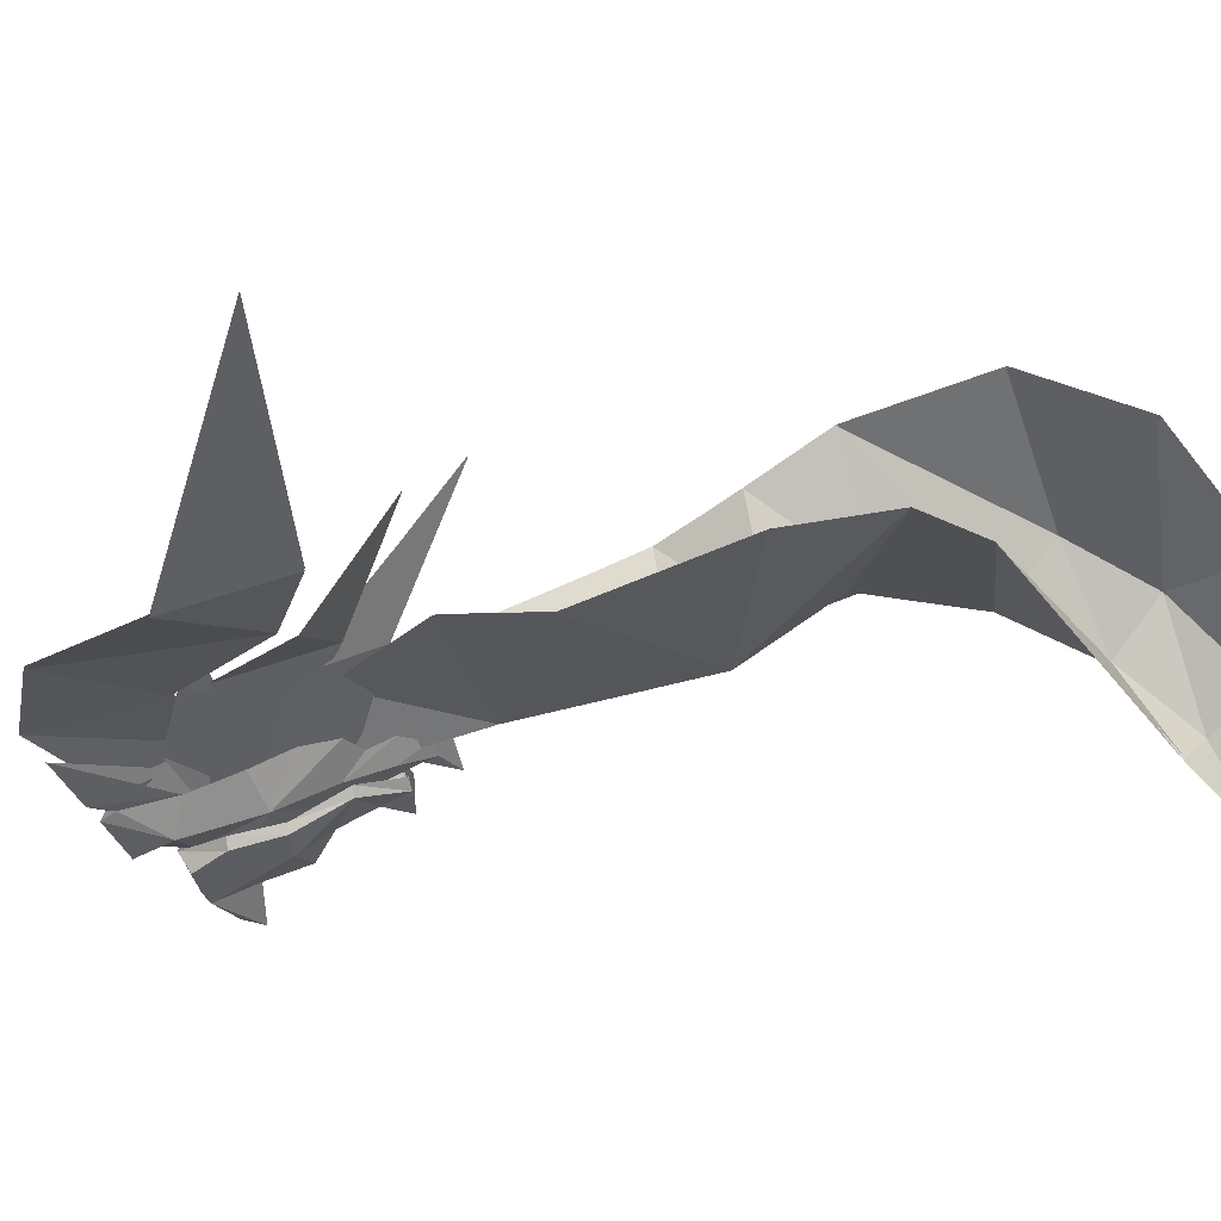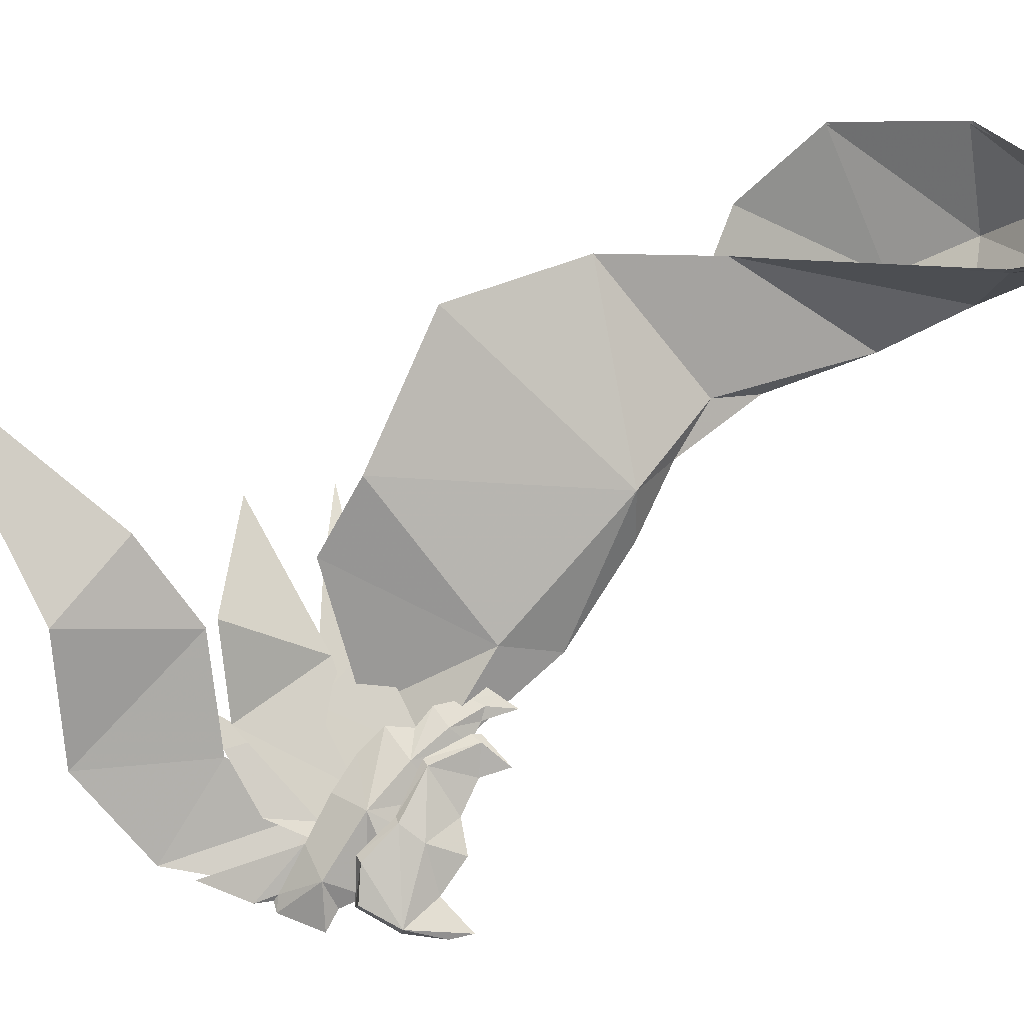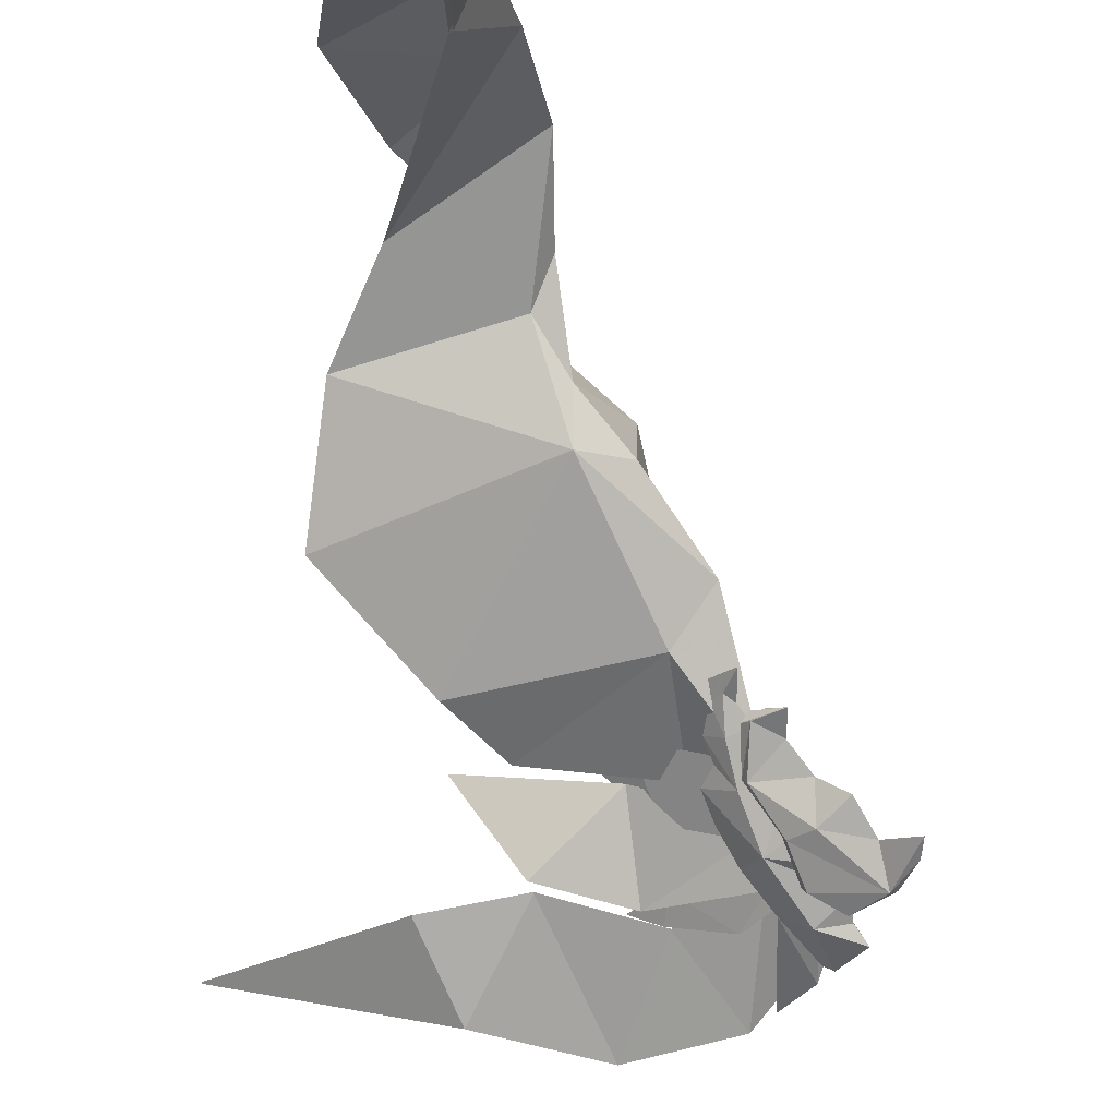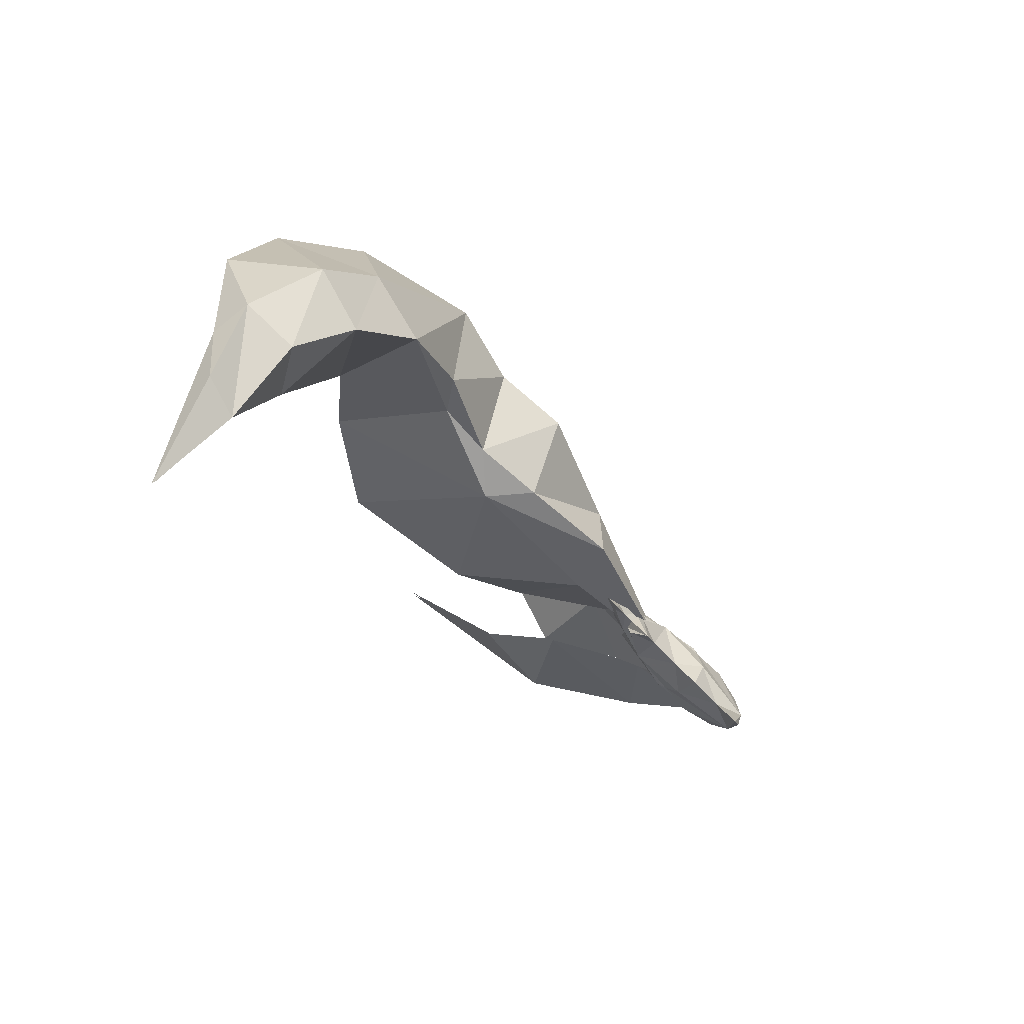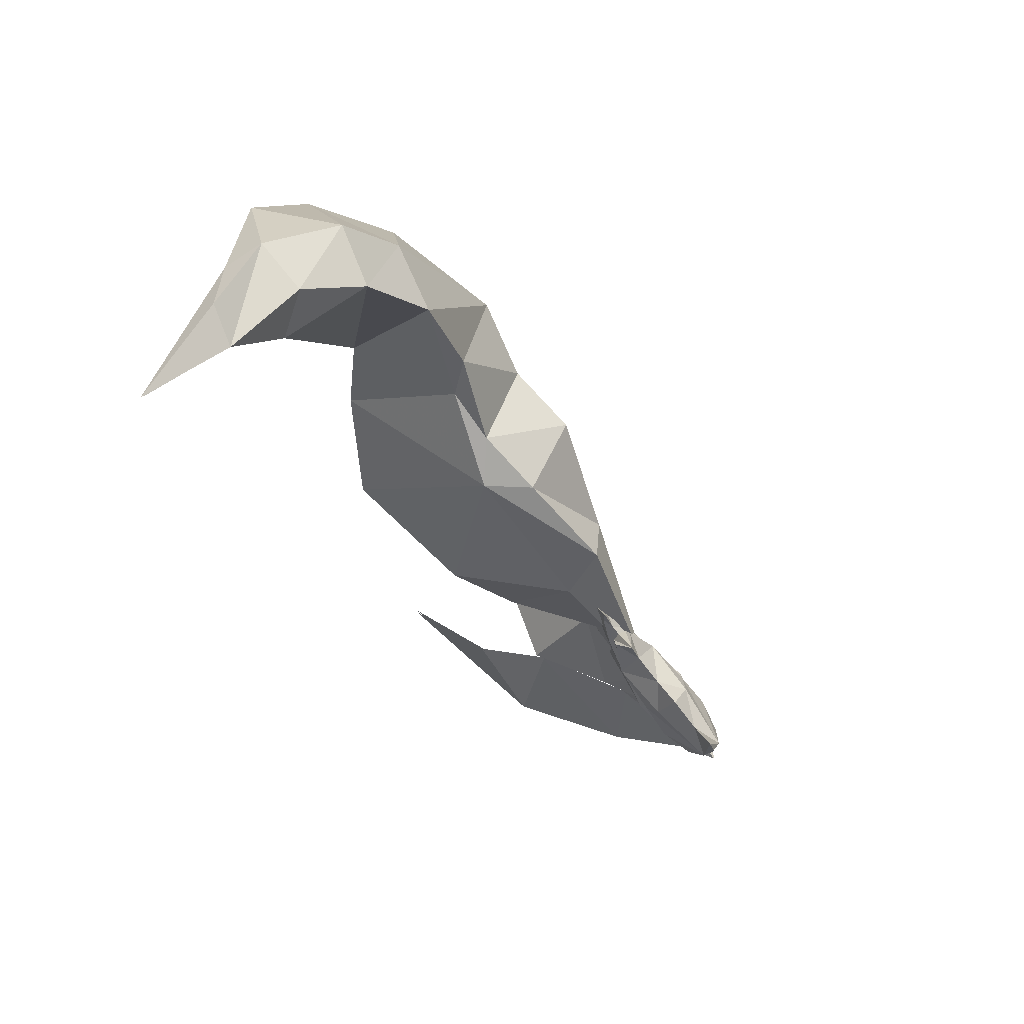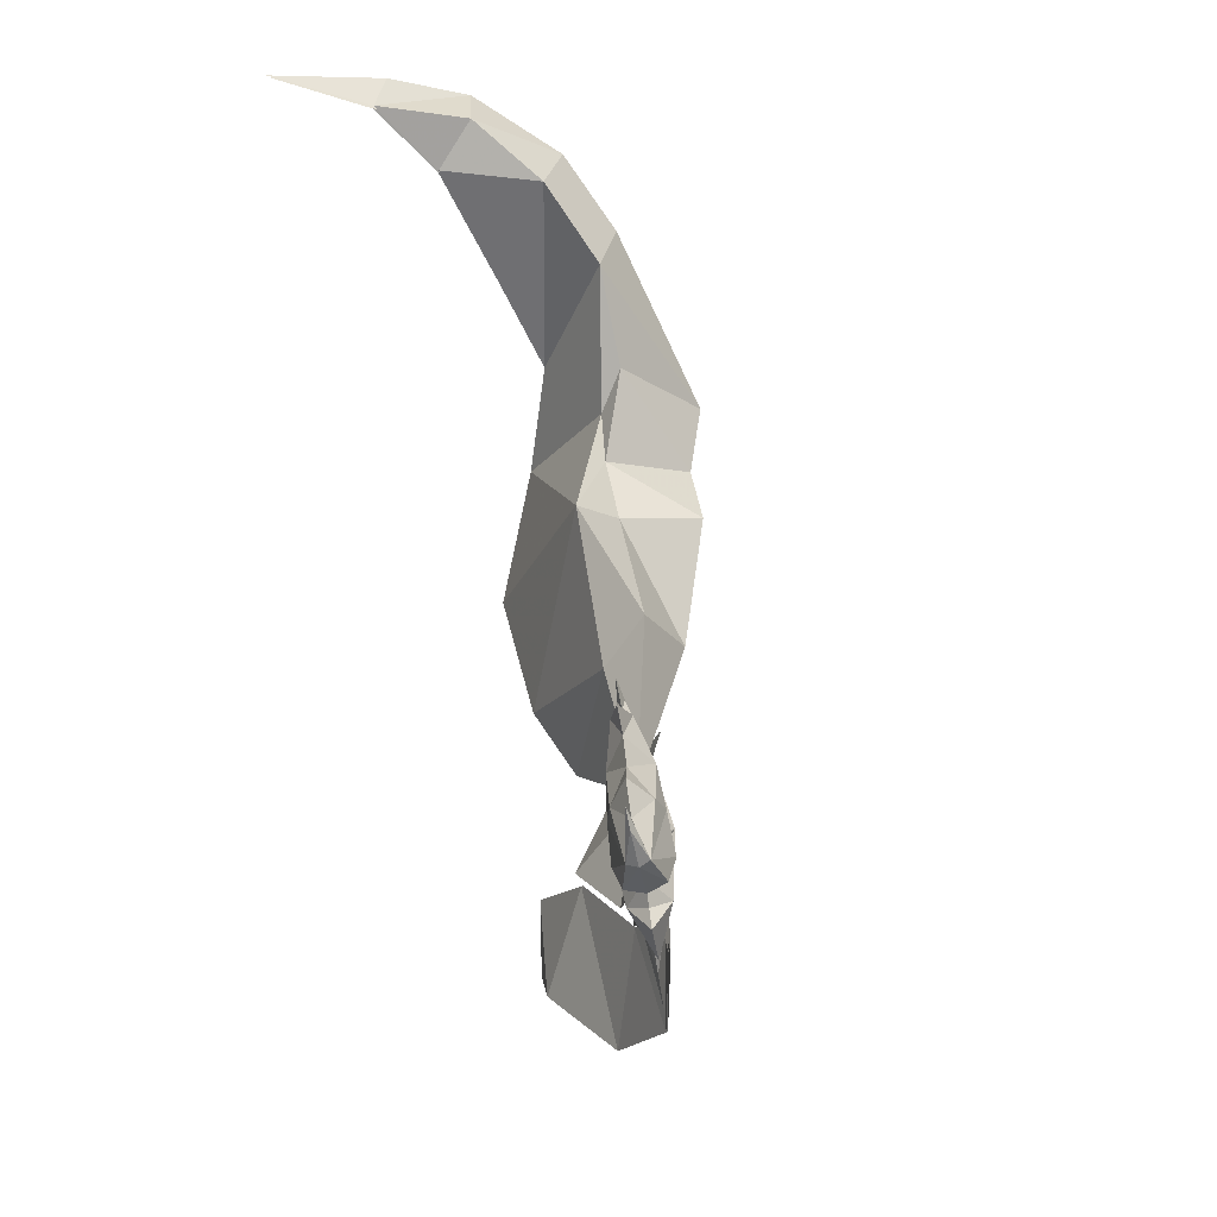
<metadata>
{"format":"obj","ext":"obj","renderer":"f3d","projection":"perspective","resolution":1024,"background":"white","views":[{"elev":-22.6,"azim":-139.2,"up":"+Y"},{"elev":-69.1,"azim":-89.2,"up":"+Y"},{"elev":-59.7,"azim":-19.7,"up":"+Y"},{"elev":72.4,"azim":12.6,"up":"+Z"},{"elev":67.6,"azim":19.6,"up":"+Z"},{"elev":22.9,"azim":57.0,"up":"+Z"}]}
</metadata>
<code>
g common_back_90050
v -14.73 9.916 -4.72
v -7.301 4.793 -0.2216
v -12.12 7.739 2.743
v -18.37 12.07 -0.9258
v -26.49 19.89 -3.565
v -22.12 15.74 -4.248
v -14.2 8.098 -10.06
v -5.794 4.69 -2.008
v -8.885 7.214 -0.2447
v -17.5 11.53 -3.661
v -27.3 15.57 -9.31
v -21.43 8.669 -10.66
v -8.503 5.918 -8.126
v -6.461 4.392 -2.29
v -8.056 5.89 -2.687
v -12.99 8.434 -8.272
v -14.53 9.602 -11.65
v -12.43 8.092 -10.68
v -8.779 8.369 -3.115
v -7.293 8.129 -0.3022
v -3.742 5.619 -3.627
v -6.016 6.669 -4.972
v -9.77 5.964 3.476
v -10.66 8.852 2.248
v -12.87 7.502 5.42
v -14.86 8.856 6.559
v -15.05 8.148 8.612
v -14.19 8.174 6.162
v -13.04 9.081 4.498
v -14.36 9.83 3.332
v -12.84 9.529 2.281
v -15.71 8.883 7.312
v -15.2 9.405 5.478
v -16.37 9.619 6.013
v -7.363 4.562 2.835
v -4.06 3.424 -1.322
v -3.239 3.244 -3.218
v -10.92 9.595 -1.364
v -12.57 10.22 0.4717
v -1.882 2.568 -4.058
v -2.721 3.736 -7.29
v -3.593 4.56 -7.068
v -3.251 4.051 -8.778
v -4.332 5.323 -12.64
v -10.26 5.987 -3.592
v -7.19 4.781 -5.35
v -5.468 2.843 -4.182
v -9.799 4.251 -1.232
v -14.13 7.387 4.092
v -12.43 6.115 1.592
v -15.16 8.396 6.448
v -15.12 8.657 3.05
v -13.97 7.77 1.859
v -15.56 8.851 5.345
v -14.08 7.878 -0.09034
v -12.43 7.25 -1.926
v -3.877 4.104 -7.159
v -3.708 2.587 1.218
v -3.382 4.187 -7.485
v -14.74 9.99 -4.722
v -18.38 12.14 -0.928
v -12.13 7.813 2.744
v -7.307 4.867 -0.2202
v -22.13 15.81 -4.25
v -26.5 19.96 -3.568
v -14.21 8.171 -10.07
v -17.51 11.61 -3.663
v -8.891 7.288 -0.2433
v -5.801 4.763 -2.007
v -21.45 8.741 -10.66
v -27.31 15.64 -9.313
v -8.512 5.991 -8.129
v -13 8.507 -8.274
v -8.063 5.964 -2.687
v -6.467 4.466 -2.289
v -12.44 8.165 -10.68
v -14.54 9.675 -11.65
f 1 2 3
f 3 4 1
f 4 5 6
f 6 1 4
f 7 8 9
f 9 10 7
f 10 11 12
f 12 7 10
f 13 14 15
f 15 16 13
f 16 17 18
f 18 13 16
f 19 20 21
f 21 22 19
f 23 24 25
f 26 27 28
f 28 29 26
f 30 24 31
f 32 26 33
f 33 34 32
f 29 30 33
f 33 26 29
f 23 35 20
f 20 24 23
f 21 20 36
f 36 37 21
f 24 38 39
f 21 40 41
f 41 42 21
f 43 44 22
f 22 42 43
f 45 46 47
f 47 48 45
f 49 50 25
f 51 49 28
f 28 27 51
f 52 53 50
f 32 34 54
f 54 51 32
f 49 51 54
f 54 52 49
f 23 50 48
f 48 35 23
f 47 37 36
f 36 48 47
f 48 50 55
f 55 56 48
f 47 57 41
f 41 40 47
f 43 57 46
f 46 44 43
f 35 58 20
f 36 20 58
f 19 38 20
f 32 27 26
f 28 25 29
f 30 29 24
f 41 59 42
f 40 21 37
f 22 21 42
f 59 43 42
f 48 58 35
f 58 48 36
f 48 56 45
f 51 27 32
f 49 25 28
f 50 49 52
f 57 59 41
f 37 47 40
f 57 47 46
f 57 43 59
f 24 29 25
f 24 39 31
f 24 20 38
f 50 23 25
f 53 55 50
f 60 61 62
f 62 63 60
f 61 60 64
f 64 65 61
f 66 67 68
f 68 69 66
f 67 66 70
f 70 71 67
f 72 73 74
f 74 75 72
f 73 72 76
f 76 77 73
g guang10
v -8.007 7.841 -4.521
v -3.847 5.329 -7.774
v -4.025 3.323 0.1428
v -6.742 4.428 1.526
v -11.94 7.868 -10.64
v -5.056 6.008 -15.18
v -20.72 8.776 -11.47
v -21.88 6.32 -21.11
v -11.84 6.331 -20.6
v -37.3 15.16 -30.18
v -27.22 9.006 -15.88
v -39.32 24.08 33.74
v -35.21 19.88 32.6
v -33.31 28.17 20
v -14.2 10.45 -1.593
v -10.42 6.953 1.884
v -18.87 9.623 7.329
v -24.71 10.93 -4.299
v -29.12 16.43 19.06
v -28.17 13.17 16.46
v -24.13 14.44 16.43
v -42.75 21.32 39.5
v -39.15 17.32 38.55
v -46.64 15.38 44.1
v -47.44 8.535 45.98
v -45.33 6.229 44.5
v -42.68 13.08 43.22
v -48.75 12.97 43.19
v -50.49 20.92 38.42
v -49.03 27.35 29.72
v -29.04 24.3 16.69
v -32.38 19.95 25.03
v -18.39 16.56 7.587
v -23.5 21.65 15.18
v -17.26 12.14 11.65
v -49.13 -0.6836 46.86
v -43.28 10.5 39.46
v -42.17 19.08 22.65
v -32.66 18.37 21.55
v -42.77 18.03 13.82
v -42.75 30.3 23.79
v -30.43 10.54 -1.121
v -40.71 13.98 3.888
v -7.99 8.009 -4.517
v -6.724 4.592 1.549
v -4.009 3.491 0.1596
v -3.829 5.496 -7.768
v -5.061 6.183 -15.18
v -11.95 8.044 -10.65
v -20.73 8.949 -11.49
v -11.86 6.505 -20.61
v -21.9 6.49 -21.13
v -37.3 15.32 -30.19
v -27.22 9.173 -15.9
v -39.3 23.98 33.63
v -33.37 28.05 20.04
v -36.48 19.88 31.92
v -14.4 10.61 -1.29
v -24.81 11.08 -4.007
v -19.02 9.791 7.488
v -10.63 7.171 2.111
v -29.21 16.5 18.92
v -24.26 14.53 16.31
v -28.26 13.37 16.39
v -39.4 17.39 38.43
v -42.7 21.27 39.32
v -46.54 15.41 43.86
v -42.75 13.06 43.09
v -45.56 6.276 44.23
v -47.48 8.505 45.81
v -48.59 13.03 42.98
v -50.31 20.88 38.26
v -48.88 27.22 29.66
v -32.44 20 24.88
v -29.12 24.18 16.57
v -18.58 16.58 7.747
v -17.46 12.26 11.59
v -23.57 21.66 15.08
v -49.04 -0.559 46.73
v -43.48 10.55 39.28
v -32.74 18.6 21.63
v -42.11 19.14 22.67
v -42.7 18.09 13.92
v -42.69 30.14 23.8
v -30.49 10.68 -0.874
v -40.67 14.08 4.075
f 78 79 80
f 80 81 78
f 78 82 83
f 83 79 78
f 84 85 86
f 82 84 86
f 86 83 82
f 87 85 88
f 84 88 85
f 89 90 91
f 92 93 94
f 94 95 92
f 96 97 98
f 89 99 100
f 100 90 89
f 101 102 103
f 103 104 101
f 105 101 106
f 107 99 89
f 96 108 109
f 110 111 98
f 98 112 110
f 112 93 110
f 113 103 102
f 113 102 105
f 103 114 104
f 104 114 100
f 90 115 116
f 105 102 101
f 99 101 104
f 104 100 99
f 116 96 109
f 117 97 116
f 97 96 116
f 111 108 96
f 96 98 111
f 116 115 117
f 118 107 89
f 114 115 100
f 115 90 100
f 106 101 99
f 107 106 99
f 119 95 94
f 94 97 119
f 120 119 97
f 93 112 94
f 90 116 109
f 117 120 97
f 97 112 98
f 97 94 112
f 89 91 118
f 121 122 123
f 123 124 121
f 121 124 125
f 125 126 121
f 127 128 129
f 126 125 128
f 128 127 126
f 130 131 129
f 127 129 131
f 132 133 134
f 135 136 137
f 137 138 135
f 139 140 141
f 132 134 142
f 142 143 132
f 144 145 146
f 146 147 144
f 148 149 144
f 150 132 143
f 139 151 152
f 153 154 140
f 140 155 153
f 154 153 138
f 156 147 146
f 156 148 147
f 146 145 157
f 145 142 157
f 134 158 159
f 148 144 147
f 143 142 145
f 145 144 143
f 158 151 139
f 160 158 141
f 141 158 139
f 155 140 139
f 139 152 155
f 158 160 159
f 161 132 150
f 157 142 159
f 159 142 134
f 149 143 144
f 150 143 149
f 162 141 137
f 137 136 162
f 163 141 162
f 138 137 154
f 134 151 158
f 160 141 163
f 141 140 154
f 141 154 137
f 132 161 133
f 90 109 91
f 133 151 134
f 109 108 91
f 133 152 151
g common_back_90050
v -1.936 2.473 1.365
v -4.488 6.35 -0.713
v -6.913 7.138 1.662
v -6.273 5.747 3.168
v -7.522 7.101 1.288
v -10.93 8.613 2.968
v -10.35 8.575 3.421
v -12.51 8.016 6.498
v -3.391 3.186 -2.133
v -5.137 6.328 -1.217
v -2.573 4.383 -1.197
v -13.03 8.325 5.757
v -11.81 6.17 8.128
v -2.169 0.9383 3.95
v -2.227 1.71 0.8834
v -2.641 0.8422 5.624
v -11.08 6.208 5.979
v -2.87 1.027 1.019
v -7.999 3.077 2.528
v -9.178 3.632 0.822
v -6.937 2.559 -1.621
v -9.332 4.301 0.6168
v -12.3 5.561 2.699
v -12.49 6.205 2.39
v -13.73 7.238 5.496
v -13.39 6.655 6.172
v -4.282 1.739 -1.831
v -7.094 3.3 -1.943
v -13.48 7.709 6.194
v -8.849 5.057 4.777
v -4.439 2.536 3.404
v -6.76 3.599 5.228
f 164 165 166
f 166 167 164
f 168 169 170
f 170 166 168
f 170 169 171
f 172 173 165
f 165 174 172
f 171 175 176
f 173 168 166
f 166 165 173
f 177 178 164
f 164 179 177
f 178 172 174
f 174 164 178
f 171 180 170
f 181 182 183
f 183 184 181
f 185 183 186
f 186 187 185
f 188 187 189
f 172 190 184
f 184 191 172
f 192 188 176
f 191 184 183
f 183 185 191
f 177 179 181
f 181 178 177
f 178 181 190
f 190 172 178
f 193 180 186
f 167 166 170
f 164 167 194
f 180 171 176
f 164 194 179
f 167 193 195
f 194 167 195
f 165 164 174
f 167 170 193
f 186 183 182
f 194 182 181
f 176 189 180
f 179 194 181
f 195 193 182
f 195 182 194
f 190 181 184
f 193 186 182
f 169 175 171
f 175 192 176
f 180 193 170
f 187 186 189
f 188 189 176
f 180 189 186

</code>
